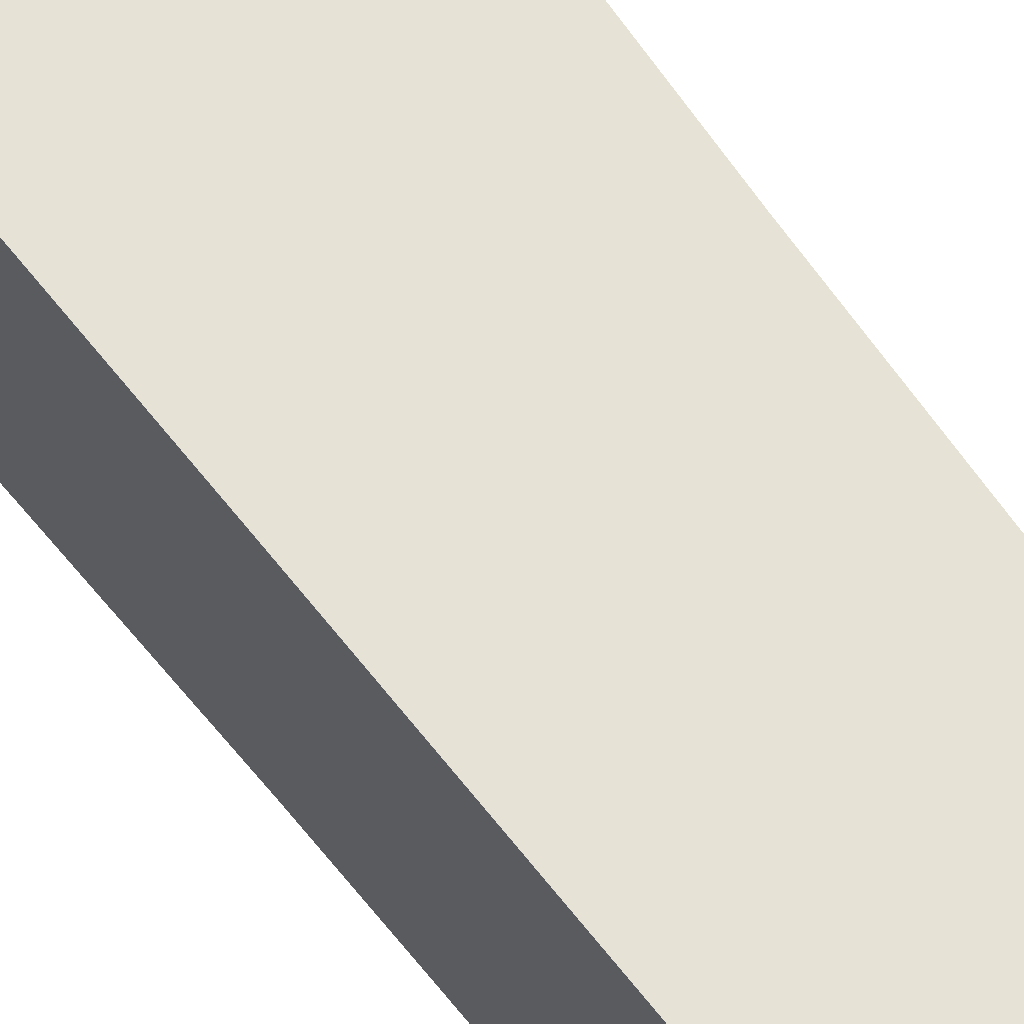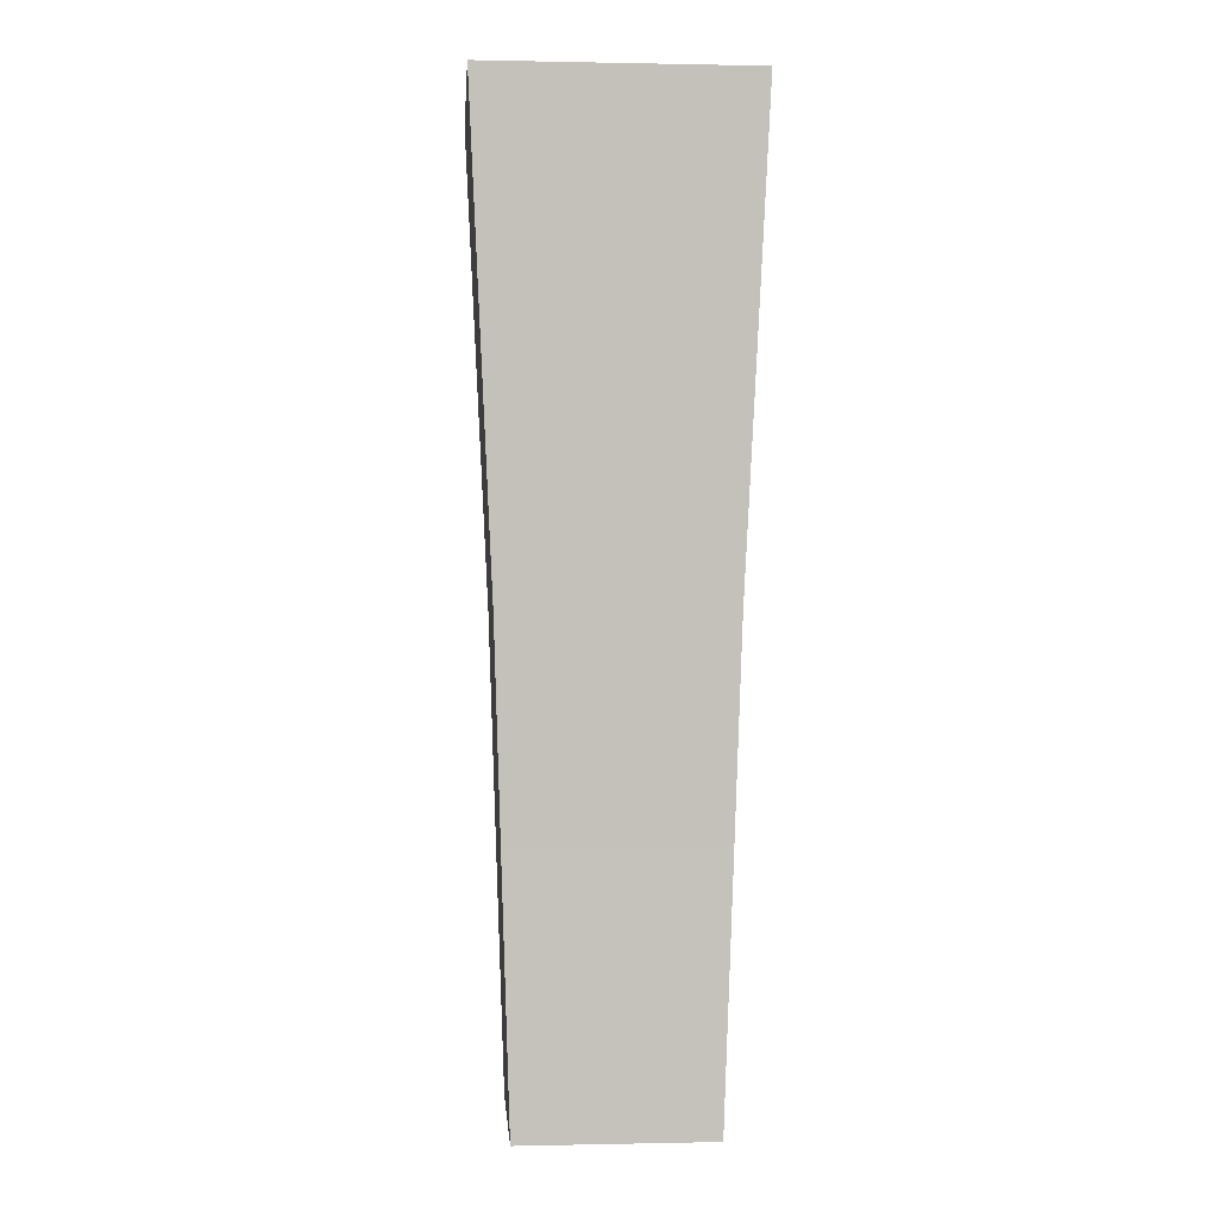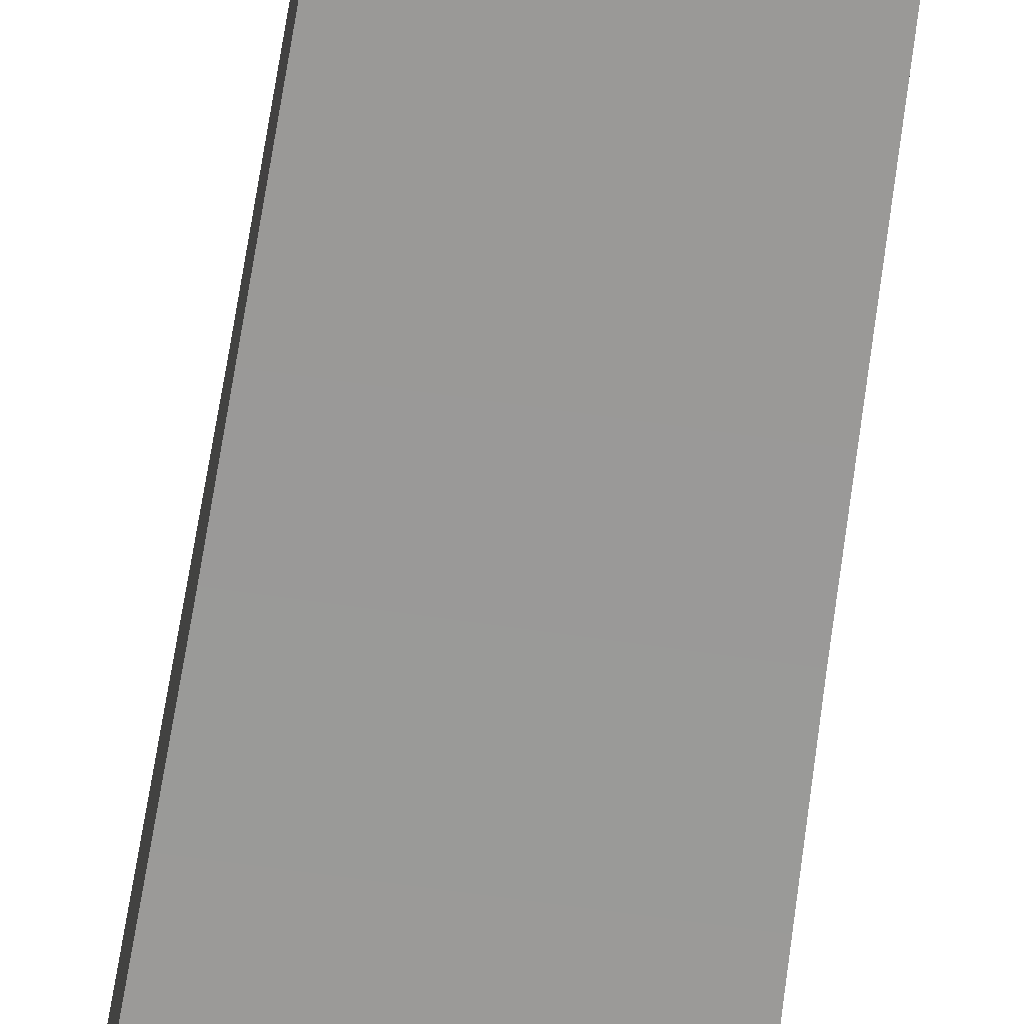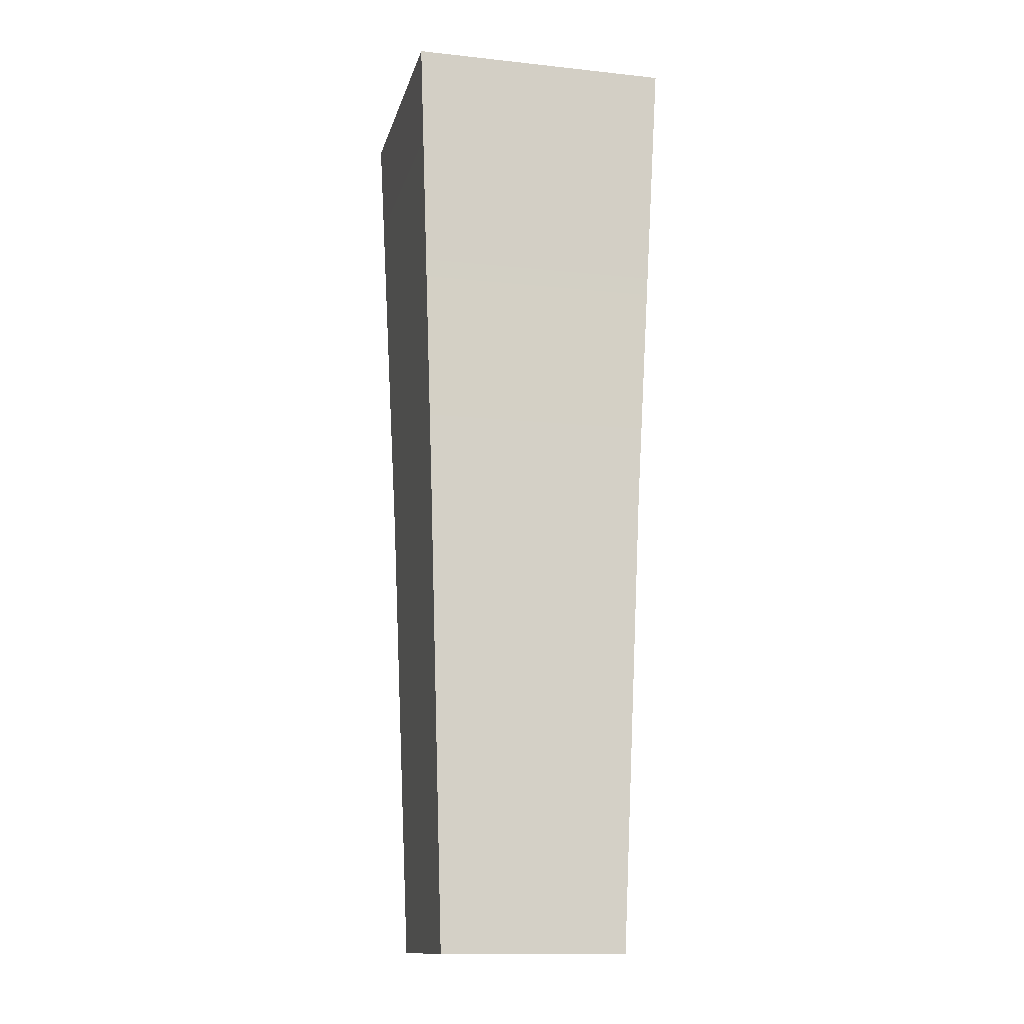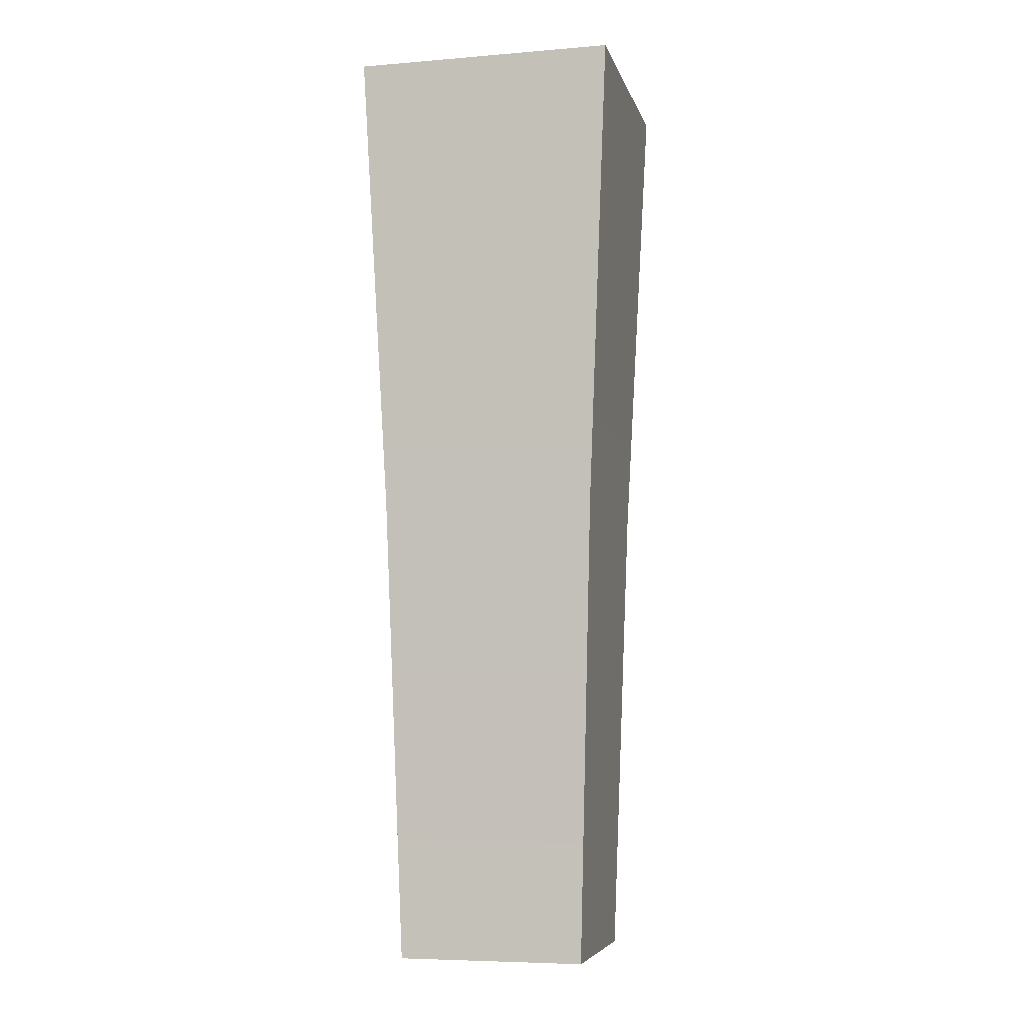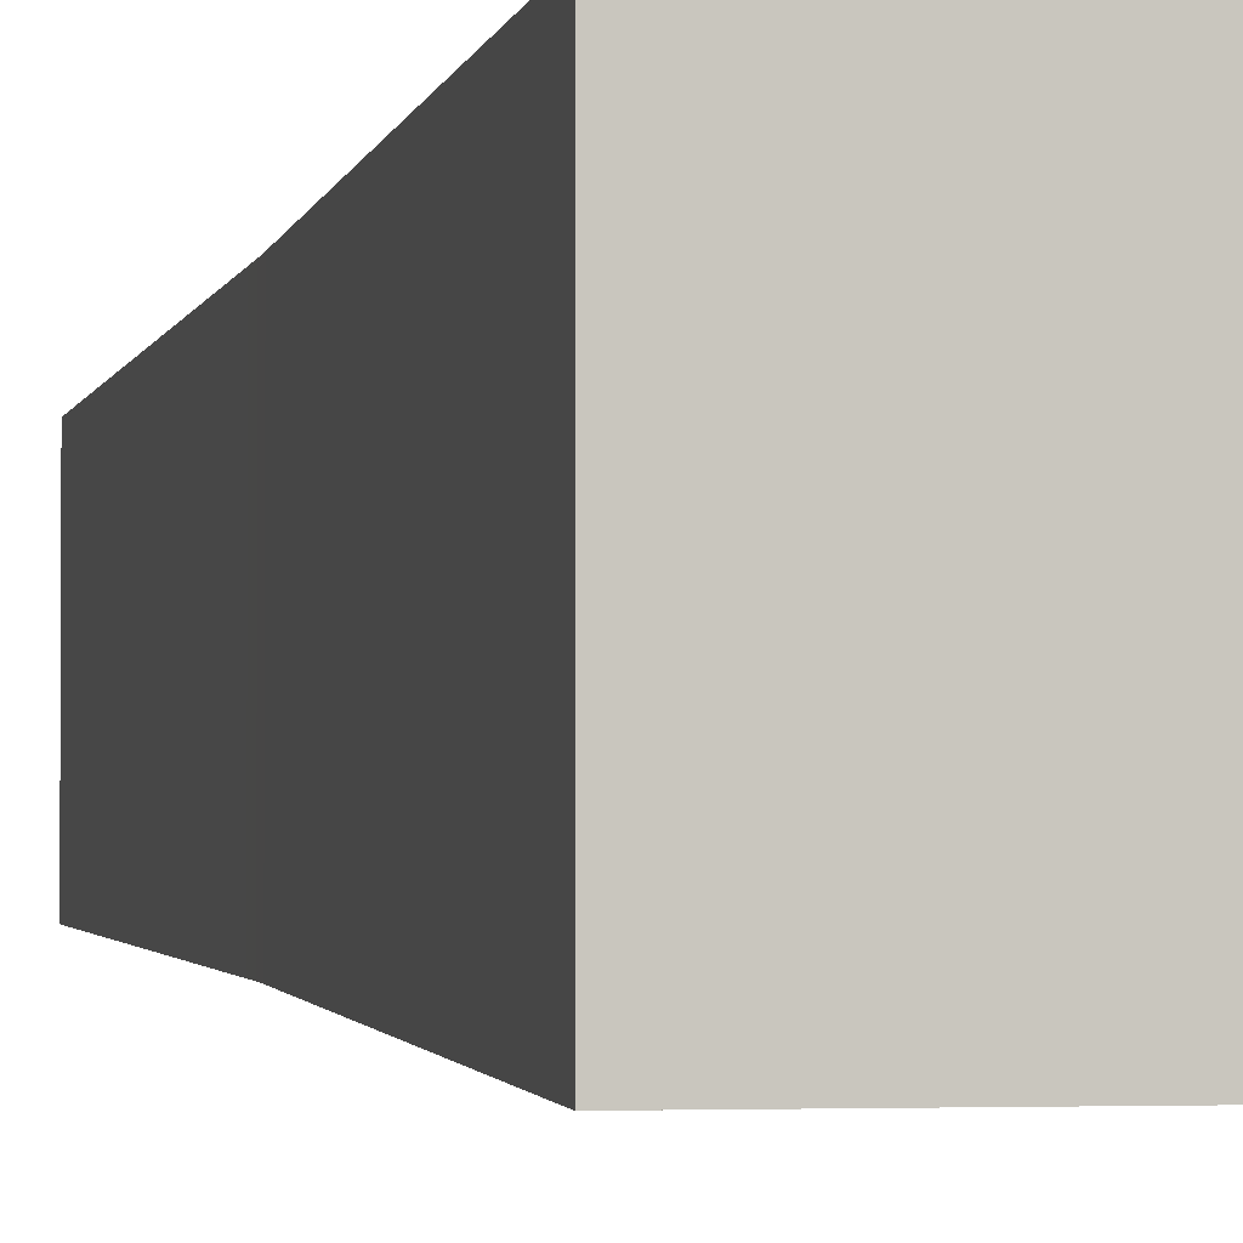
<metadata>
{"format":"obj","ext":"obj","renderer":"f3d","projection":"perspective","resolution":1024,"background":"white","views":[{"elev":62.2,"azim":-36.1,"up":"+Z"},{"elev":0.3,"azim":85.6,"up":"+Y"},{"elev":-66.8,"azim":-8.2,"up":"+Z"},{"elev":-13.4,"azim":166.5,"up":"+Y"},{"elev":-6.5,"azim":103.6,"up":"+Y"},{"elev":-2.4,"azim":165.6,"up":"+Z"}]}
</metadata>
<code>
v -50 -250 50
v 50 -250 50
v -70 250 70
v 70 250 70
v -70 250 -70
v 70 250 -70
v -50 -250 -50
v 50 -250 -50
v -59.11 -1.247 58
v -59.11 -1.247 -58
v 59.11 -1.247 -58
v 59.11 -1.247 58
f 1 2 12 9
f 3 4 6 5
f 10 11 8 7
f 7 8 2 1
f 2 8 11 12
f 7 1 9 10
f 10 9 3 5
f 5 6 11 10
f 12 11 6 4
f 9 12 4 3

</code>
